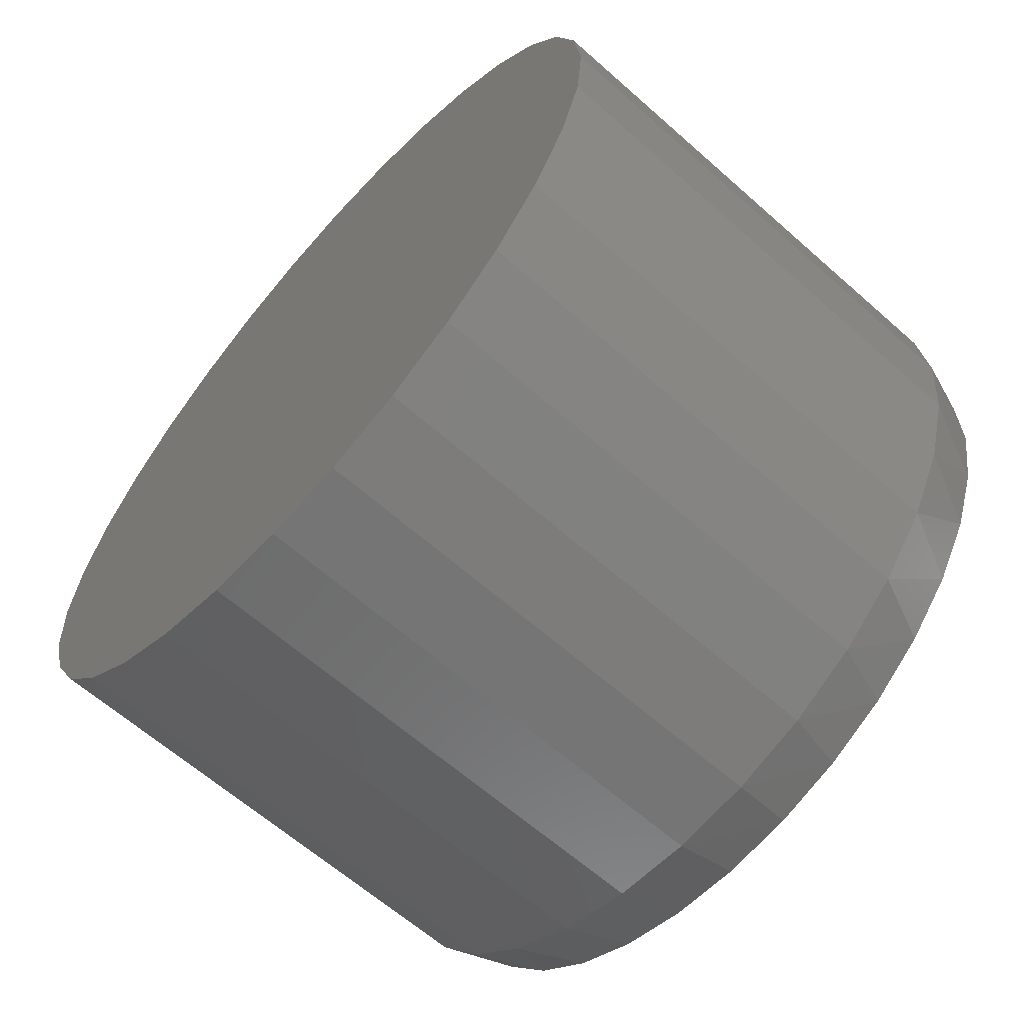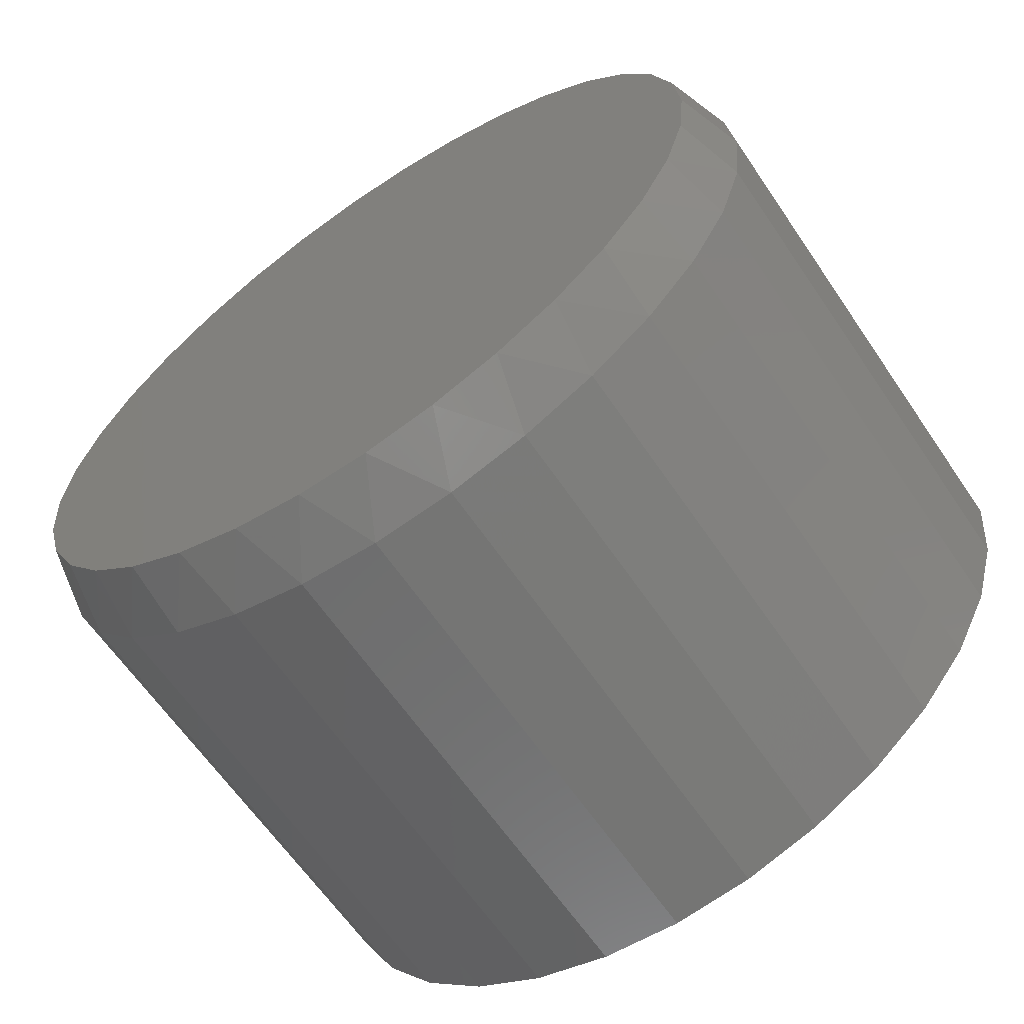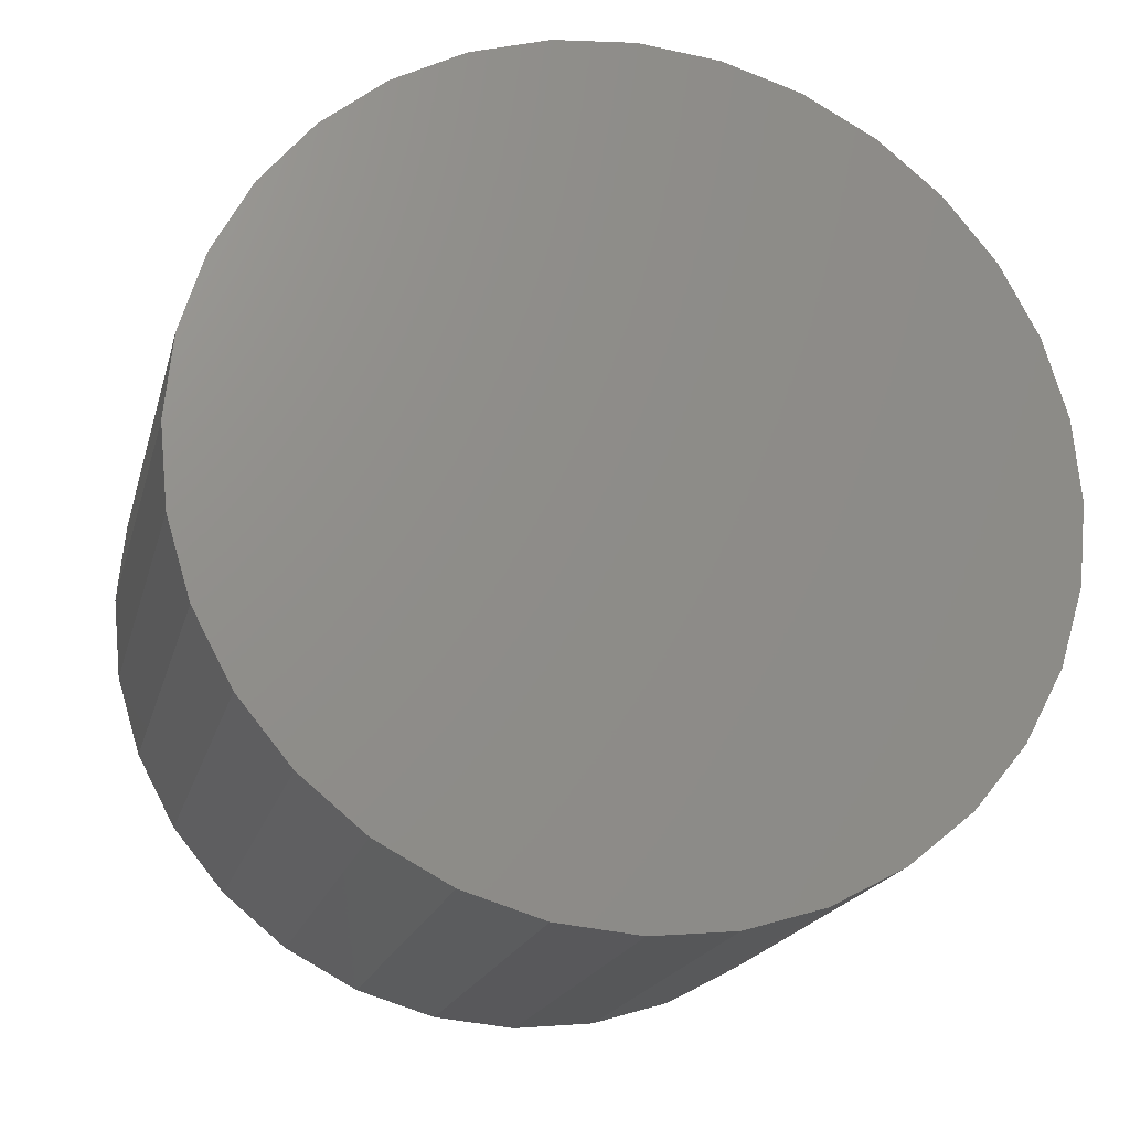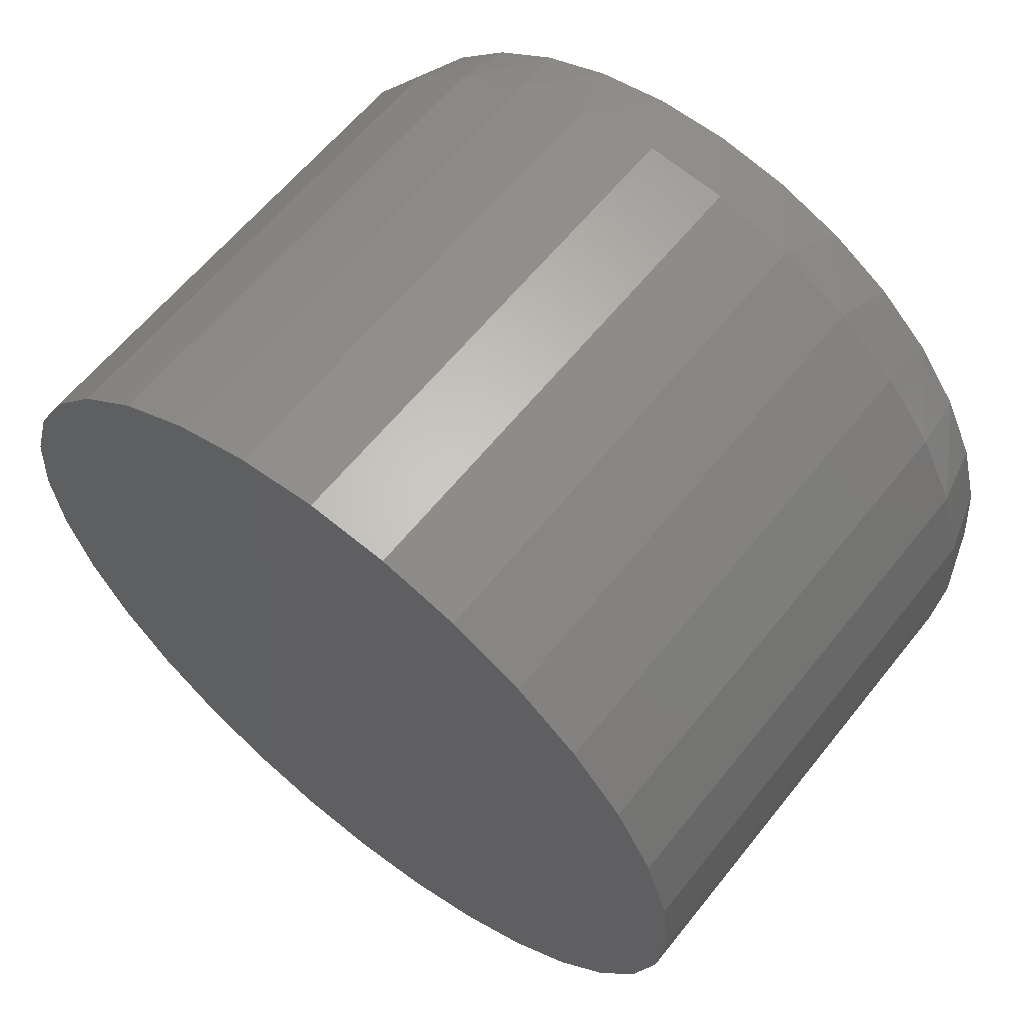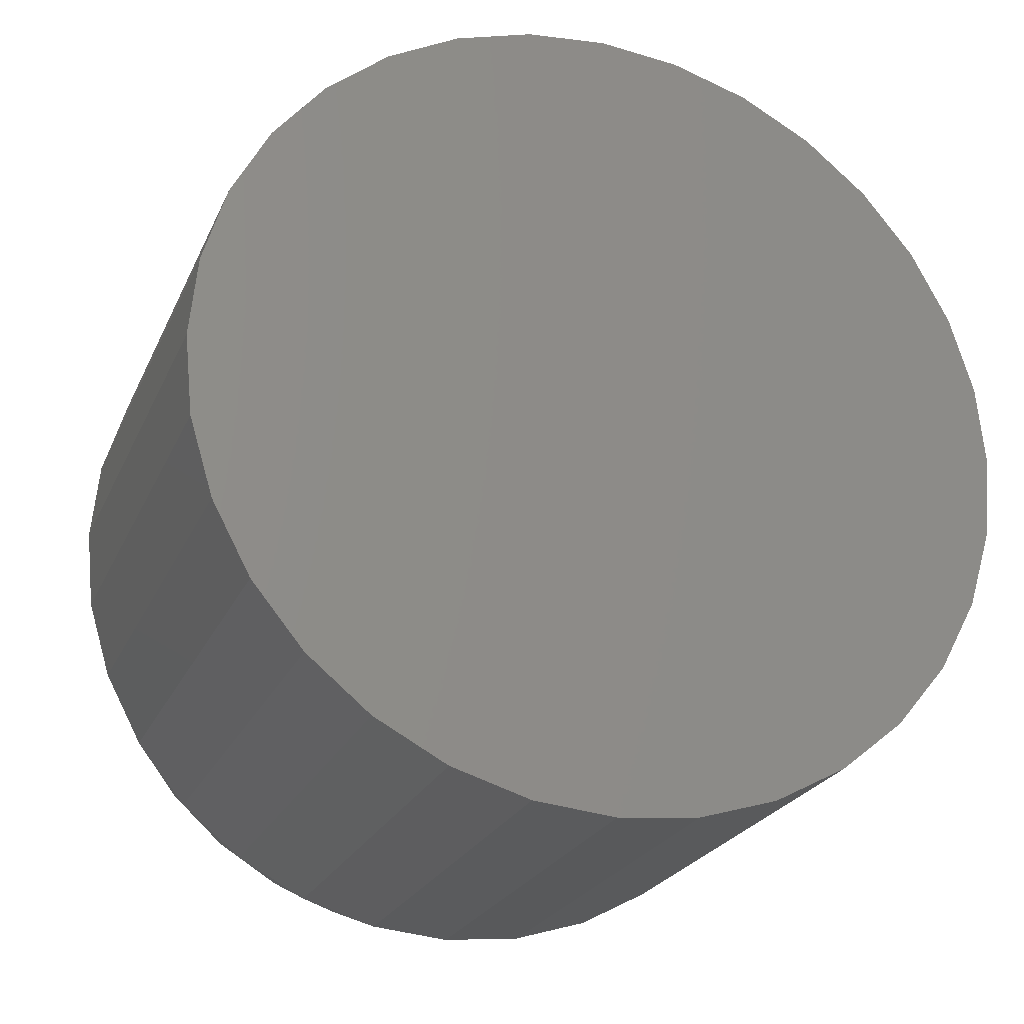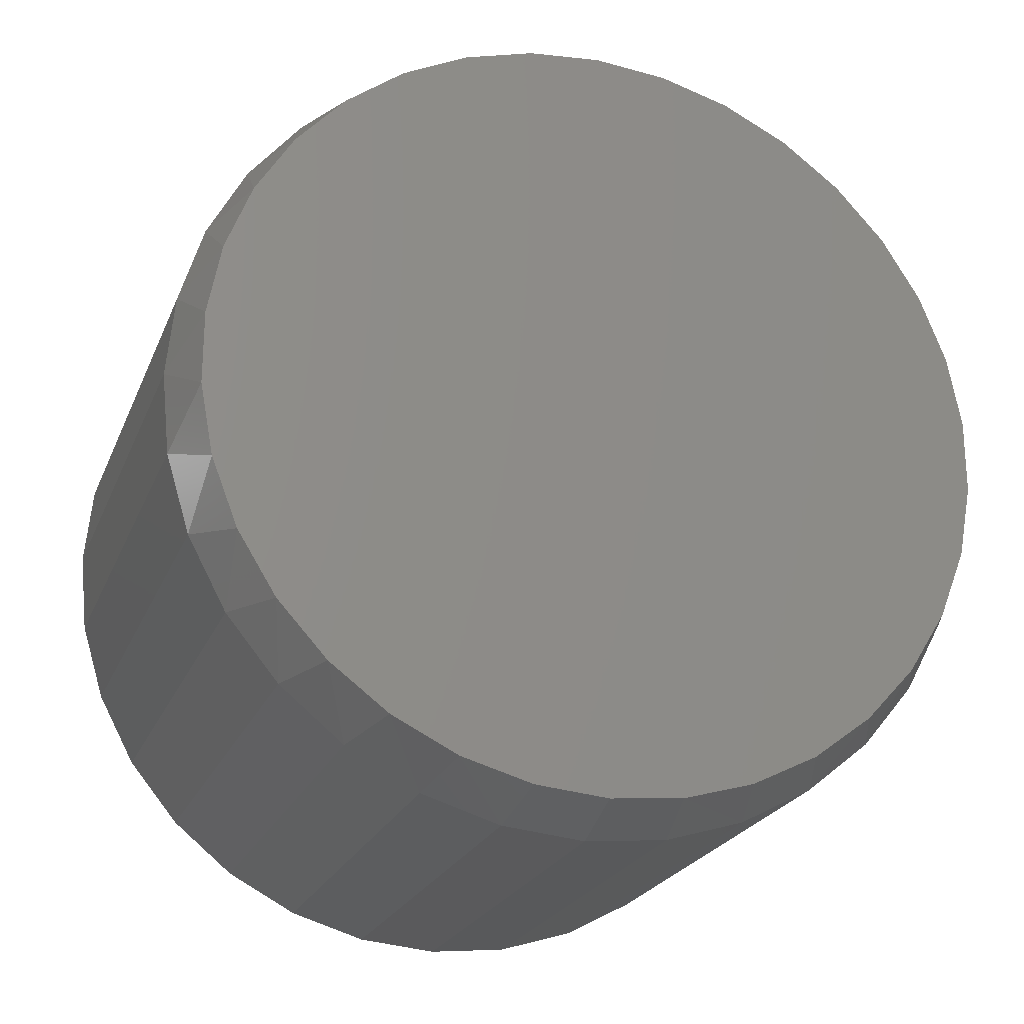
<metadata>
{"format":"stl","ext":"stl","renderer":"f3d","projection":"perspective","resolution":1024,"background":"white","views":[{"elev":-63.3,"azim":-41.8,"up":"+Y"},{"elev":-63.5,"azim":124.2,"up":"+Z"},{"elev":-19.0,"azim":-103.7,"up":"+Y"},{"elev":61.4,"azim":-51.5,"up":"+Z"},{"elev":-23.7,"azim":-109.6,"up":"+Z"},{"elev":-22.9,"azim":71.7,"up":"+Y"}]}
</metadata>
<code>
# stl→obj: 98 verts, 192 faces
v -4.945e-17 0.4628 0.5862
v -4.945e-17 0.4377 0.5862
v -4.92e-17 0.4129 0.5815
v -4.92e-17 0.4876 0.5815
v -4.869e-17 0.3894 0.5724
v -4.869e-17 0.5111 0.5724
v -3.512e-17 0.5111 0.328
v -3.462e-17 0.4129 0.3189
v -3.462e-17 0.4876 0.3189
v -3.436e-17 0.4377 0.3143
v -3.436e-17 0.4628 0.3143
v -4.795e-17 0.5325 0.5592
v -4.795e-17 0.368 0.5592
v -4.701e-17 0.5511 0.5422
v -4.701e-17 0.3494 0.5422
v -4.59e-17 0.5663 0.5221
v -4.59e-17 0.3342 0.5221
v -4.464e-17 0.5775 0.4996
v -4.464e-17 0.323 0.4996
v -4.33e-17 0.5844 0.4753
v -4.33e-17 0.3161 0.4753
v -4.191e-17 0.5868 0.4502
v -4.191e-17 0.3137 0.4502
v -4.051e-17 0.5844 0.4252
v -4.051e-17 0.3161 0.4252
v -3.917e-17 0.5775 0.4009
v -3.917e-17 0.323 0.4009
v -3.792e-17 0.5663 0.3784
v -3.792e-17 0.3342 0.3784
v -3.68e-17 0.5511 0.3583
v -3.68e-17 0.3494 0.3583
v -3.586e-17 0.5325 0.3413
v -3.586e-17 0.368 0.3413
v -3.512e-17 0.3894 0.328
v -0.1953 0.5946 0.4502
v -0.02344 0.5946 0.4502
v -0.1953 0.5918 0.4221
v -0.02344 0.5918 0.4221
v -0.1953 0.5836 0.395
v -0.02344 0.5836 0.395
v -0.1953 0.5702 0.3701
v -0.02344 0.5702 0.3701
v -0.1953 0.5523 0.3482
v -0.02344 0.5523 0.3482
v -0.1953 0.5304 0.3302
v -0.02344 0.5304 0.3302
v -0.1953 0.5055 0.3169
v -0.02344 0.5055 0.3169
v -0.1953 0.4784 0.3087
v -0.02344 0.4784 0.3087
v -0.1953 0.4502 0.3059
v -0.02344 0.4502 0.3059
v -0.1953 0.4221 0.3087
v -0.02344 0.4221 0.3087
v -0.1953 0.395 0.3169
v -0.02344 0.395 0.3169
v -0.1953 0.3701 0.3302
v -0.02344 0.3701 0.3302
v -0.1953 0.3482 0.3482
v -0.02344 0.3482 0.3482
v -0.1953 0.3302 0.3701
v -0.02344 0.3302 0.3701
v -0.1953 0.3169 0.395
v -0.02344 0.3169 0.395
v -0.1953 0.3087 0.4221
v -0.02344 0.3087 0.4221
v -0.1953 0.3059 0.4502
v -0.02344 0.3059 0.4502
v -0.1953 0.3087 0.4784
v -0.02344 0.3087 0.4784
v -0.1953 0.3169 0.5055
v -0.02344 0.3169 0.5055
v -0.1953 0.3302 0.5304
v -0.02344 0.3302 0.5304
v -0.1953 0.3482 0.5523
v -0.02344 0.3482 0.5523
v -0.1953 0.3701 0.5702
v -0.02344 0.3701 0.5702
v -0.1953 0.395 0.5836
v -0.02344 0.395 0.5836
v -0.1953 0.4221 0.5918
v -0.02344 0.4221 0.5918
v -0.1953 0.4502 0.5946
v -0.02344 0.4502 0.5946
v -0.1953 0.4784 0.5918
v -0.02344 0.4784 0.5918
v -0.1953 0.5055 0.5836
v -0.02344 0.5055 0.5836
v -0.1953 0.5304 0.5702
v -0.02344 0.5304 0.5702
v -0.1953 0.5523 0.5523
v -0.02344 0.5523 0.5523
v -0.1953 0.5702 0.5304
v -0.02344 0.5702 0.5304
v -0.1953 0.5836 0.5055
v -0.02344 0.5836 0.5055
v -0.1953 0.5918 0.4784
v -0.02344 0.5918 0.4784
f 1 2 3
f 1 3 4
f 4 3 5
f 4 5 6
f 7 8 9
f 9 8 10
f 9 10 11
f 6 5 12
f 12 5 13
f 12 13 14
f 14 13 15
f 14 15 16
f 16 15 17
f 16 17 18
f 18 17 19
f 18 19 20
f 20 19 21
f 20 21 22
f 22 21 23
f 22 23 24
f 24 23 25
f 24 25 26
f 26 25 27
f 26 27 28
f 28 27 29
f 28 29 30
f 30 29 31
f 30 31 32
f 32 31 33
f 32 33 7
f 7 33 34
f 7 34 8
f 35 36 37
f 37 36 38
f 37 38 39
f 39 38 40
f 39 40 41
f 41 40 42
f 41 42 43
f 43 42 44
f 43 44 45
f 45 44 46
f 45 46 47
f 47 46 48
f 47 48 49
f 49 48 50
f 49 50 51
f 51 50 52
f 51 52 53
f 53 52 54
f 53 54 55
f 55 54 56
f 55 56 57
f 57 56 58
f 57 58 59
f 59 58 60
f 59 60 61
f 61 60 62
f 61 62 63
f 63 62 64
f 63 64 65
f 65 64 66
f 65 66 67
f 67 66 68
f 67 68 69
f 69 68 70
f 69 70 71
f 71 70 72
f 71 72 73
f 73 72 74
f 73 74 75
f 75 74 76
f 75 76 77
f 77 76 78
f 77 78 79
f 79 78 80
f 79 80 81
f 81 80 82
f 81 82 83
f 83 82 84
f 83 84 85
f 85 84 86
f 85 86 87
f 87 86 88
f 87 88 89
f 89 88 90
f 89 90 91
f 91 90 92
f 91 92 93
f 93 92 94
f 93 94 95
f 95 94 96
f 95 96 97
f 97 96 98
f 97 98 35
f 35 98 36
f 96 94 16
f 94 92 14
f 16 94 14
f 92 90 12
f 14 92 12
f 90 88 6
f 12 90 6
f 88 86 4
f 6 88 4
f 86 84 1
f 4 86 1
f 3 2 82
f 2 84 82
f 1 84 2
f 5 3 80
f 3 82 80
f 13 5 78
f 5 80 78
f 15 13 76
f 13 78 76
f 74 17 15
f 15 76 74
f 17 74 72
f 17 72 19
f 19 72 70
f 19 70 21
f 21 70 68
f 21 68 23
f 16 18 96
f 96 18 20
f 96 20 98
f 98 20 22
f 98 22 36
f 64 62 29
f 62 60 31
f 29 62 31
f 60 58 33
f 31 60 33
f 58 56 34
f 33 58 34
f 56 54 8
f 34 56 8
f 54 52 10
f 8 54 10
f 9 11 50
f 11 52 50
f 10 52 11
f 7 9 48
f 9 50 48
f 32 7 46
f 7 48 46
f 30 32 44
f 32 46 44
f 42 28 30
f 30 44 42
f 28 42 40
f 28 40 26
f 26 40 38
f 26 38 24
f 24 38 36
f 24 36 22
f 29 27 64
f 64 27 25
f 64 25 66
f 66 25 23
f 66 23 68
f 83 85 81
f 79 81 85
f 87 79 85
f 49 53 47
f 51 53 49
f 53 55 47
f 47 55 57
f 47 57 45
f 45 57 59
f 45 59 43
f 43 59 61
f 43 61 41
f 41 61 63
f 41 63 39
f 39 63 65
f 39 65 37
f 37 65 67
f 37 67 35
f 35 67 69
f 35 69 97
f 97 69 71
f 97 71 95
f 95 71 73
f 95 73 93
f 93 73 75
f 93 75 91
f 91 75 77
f 91 77 89
f 89 77 79
f 89 79 87

</code>
